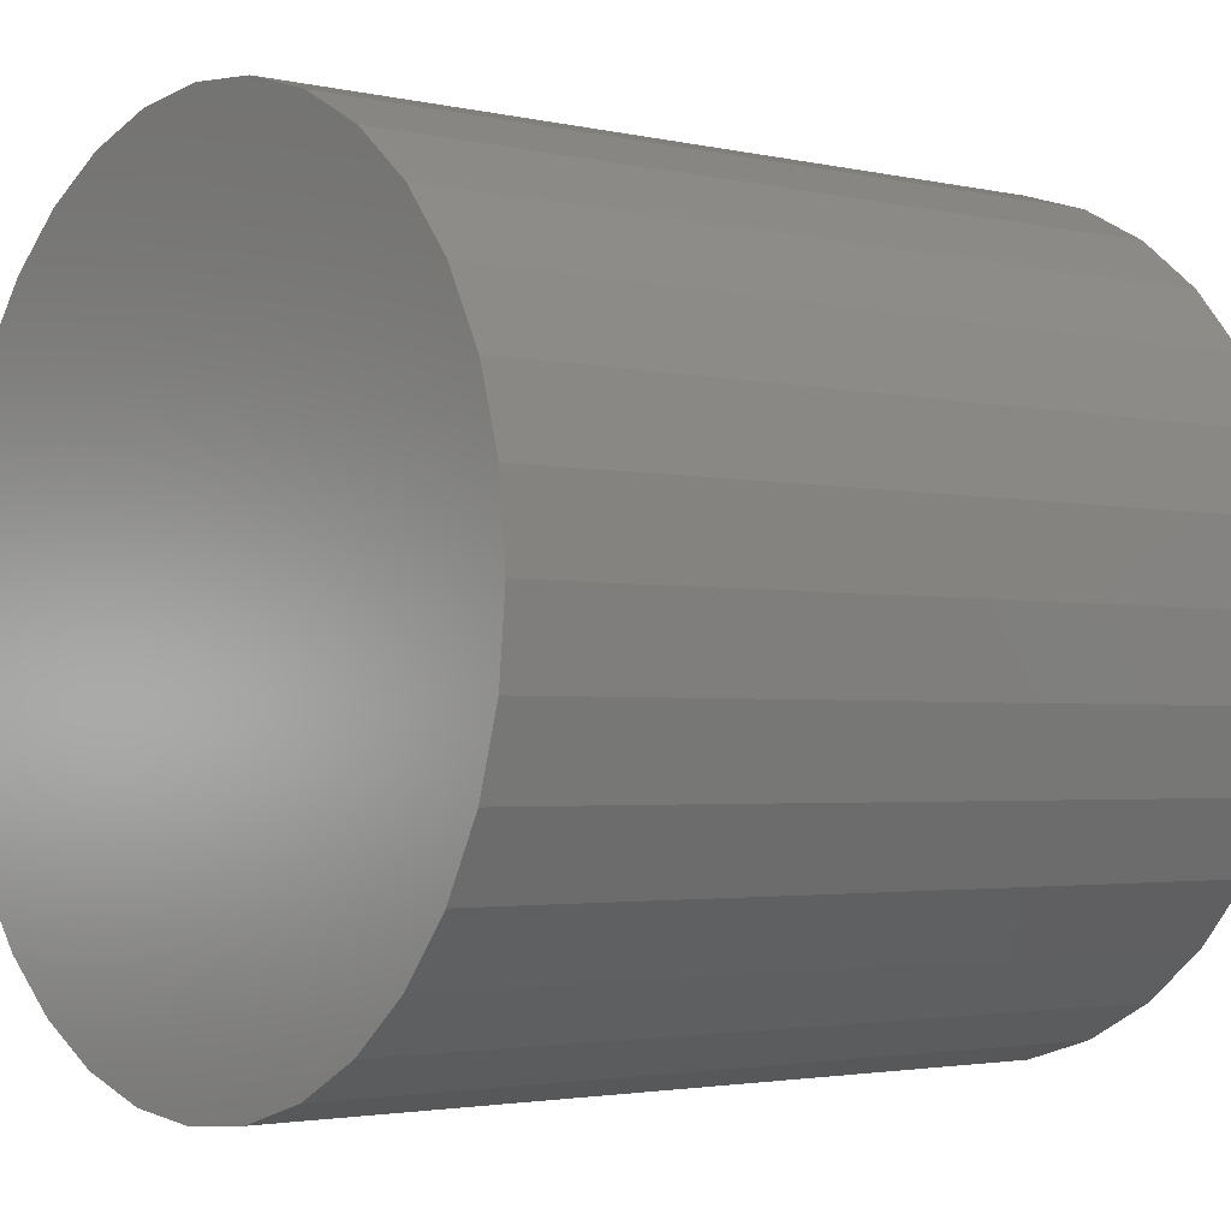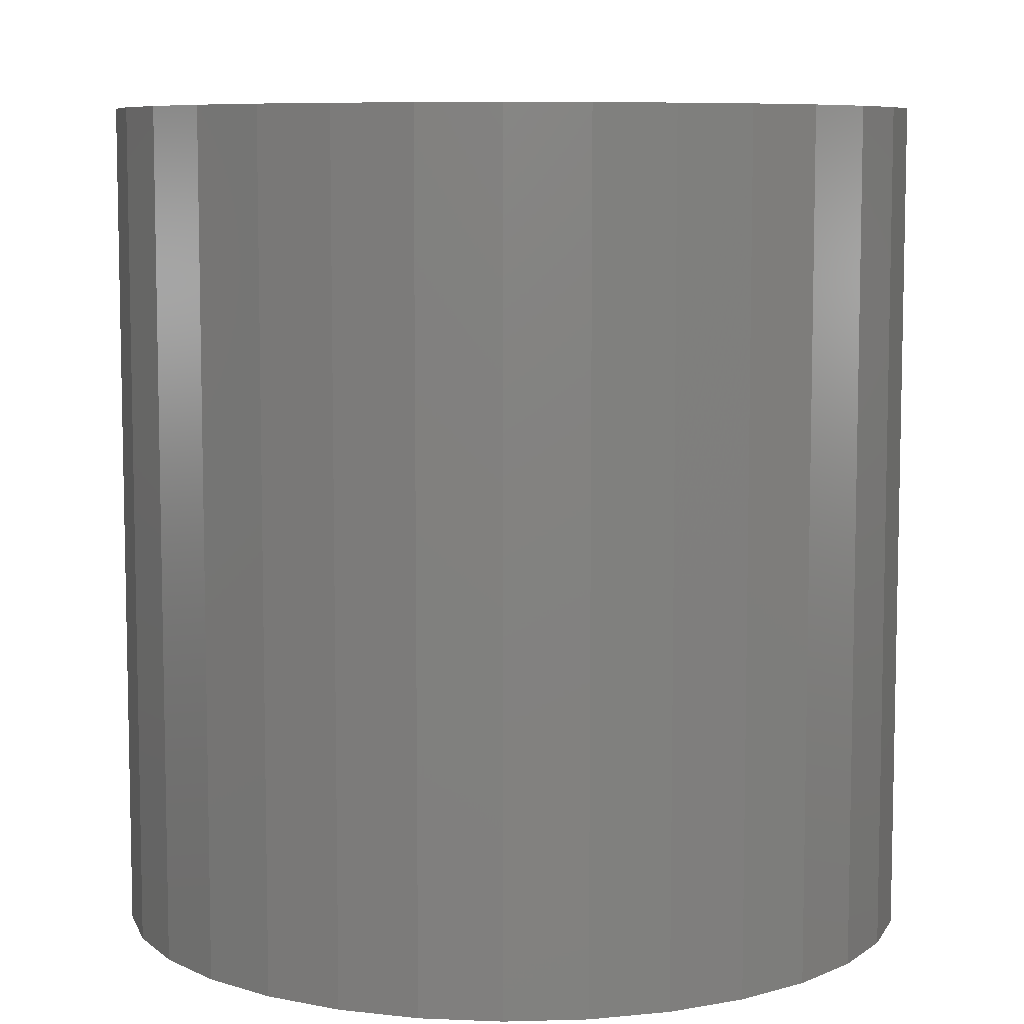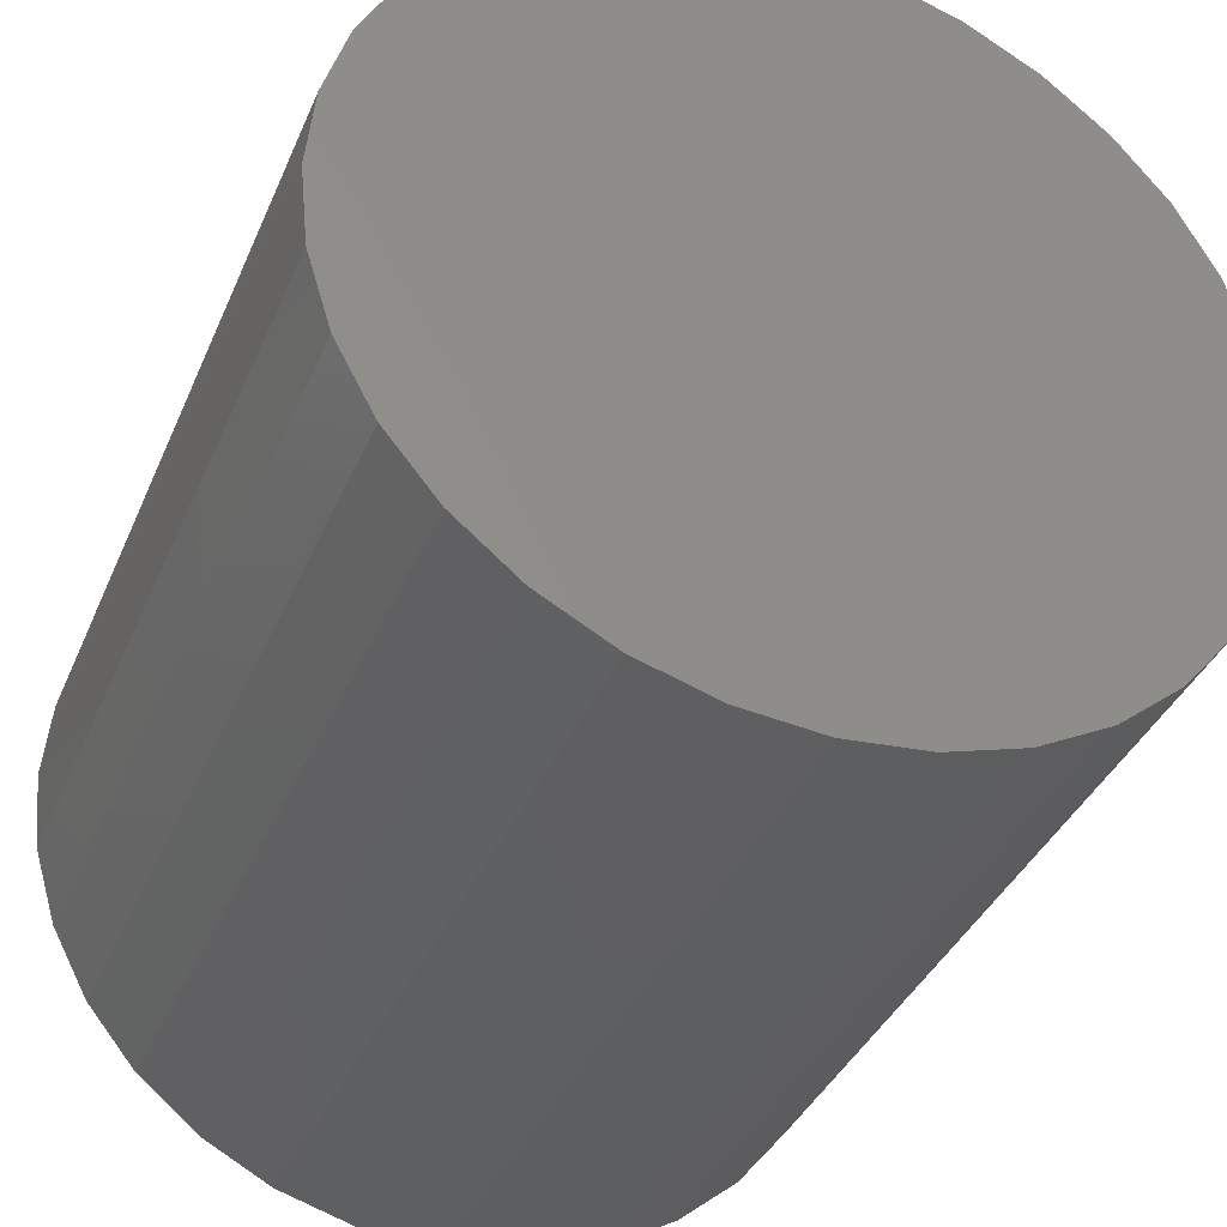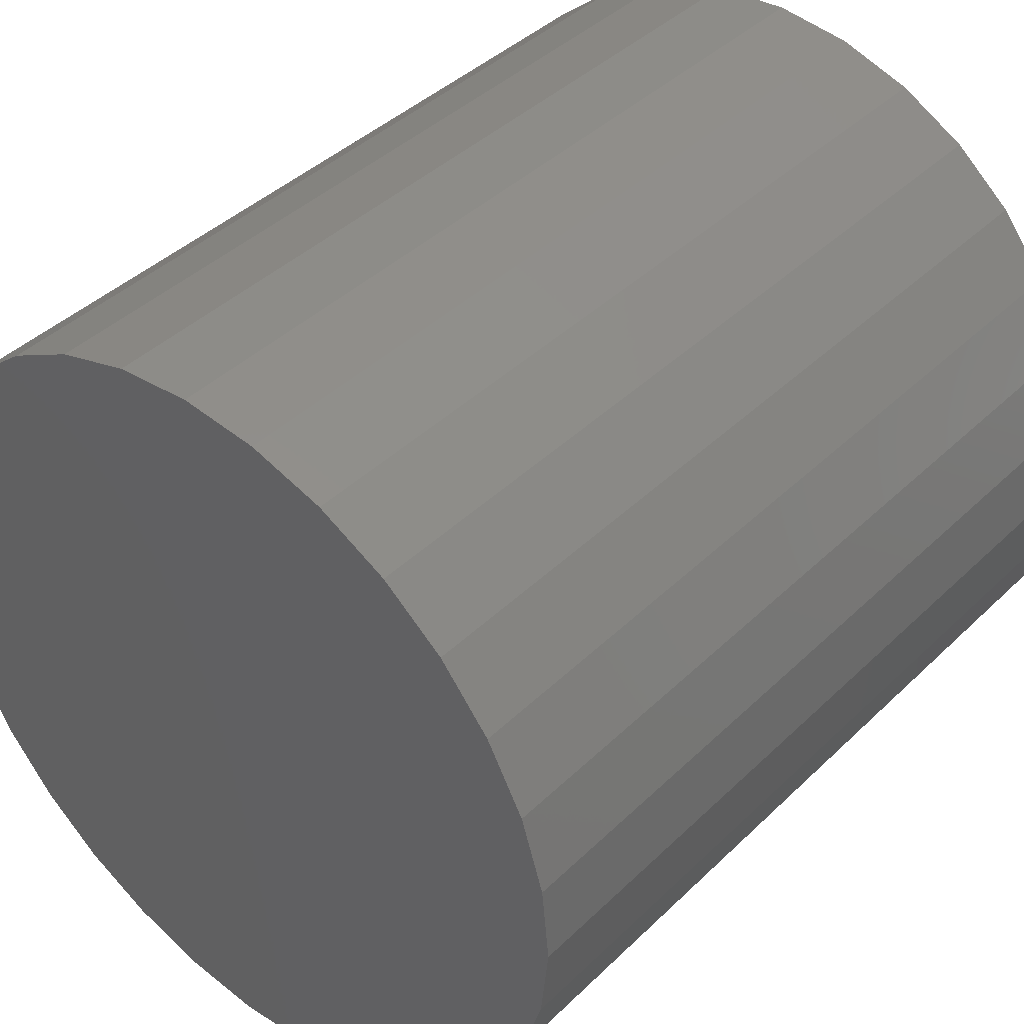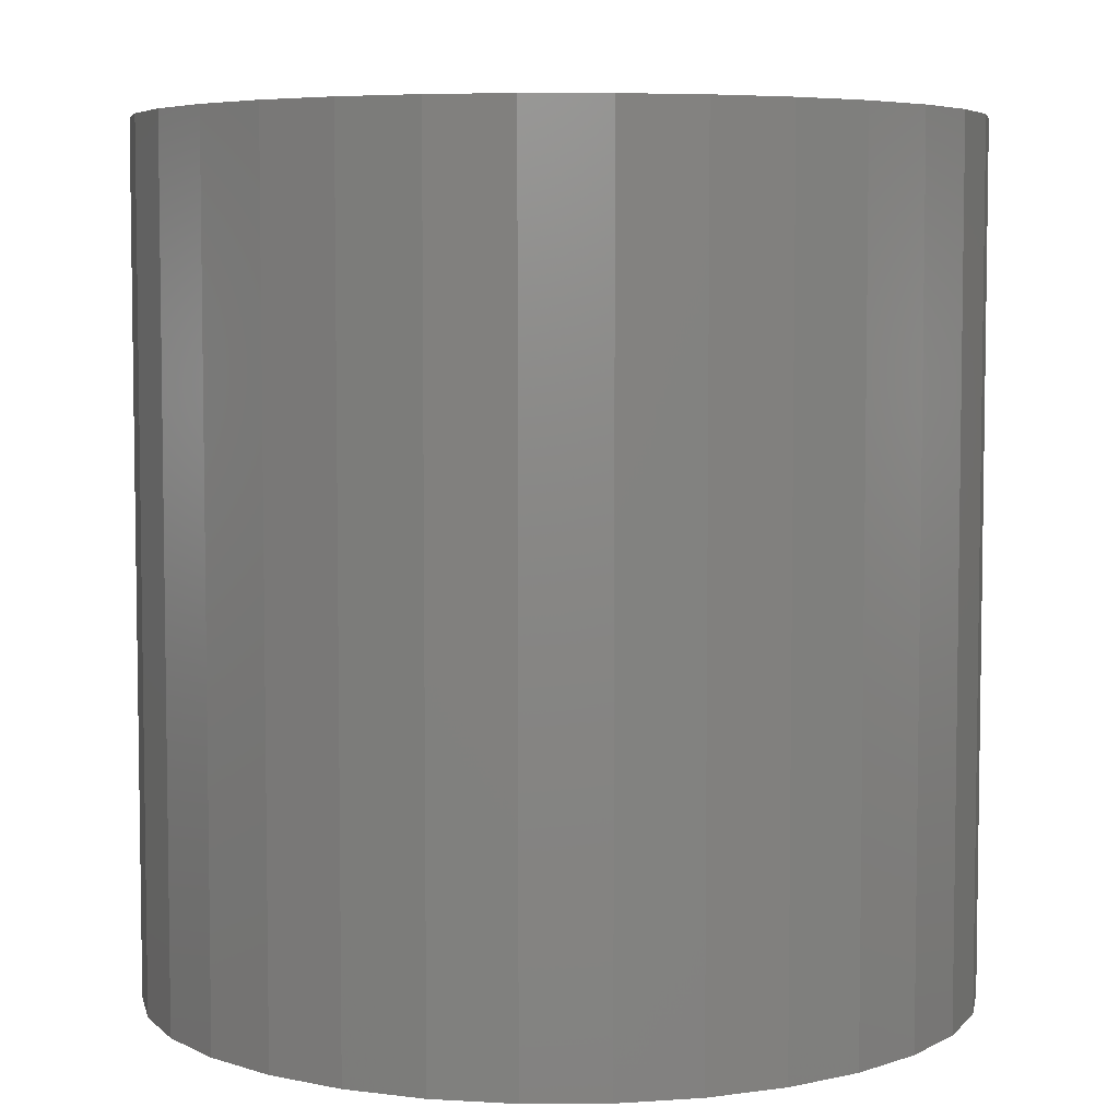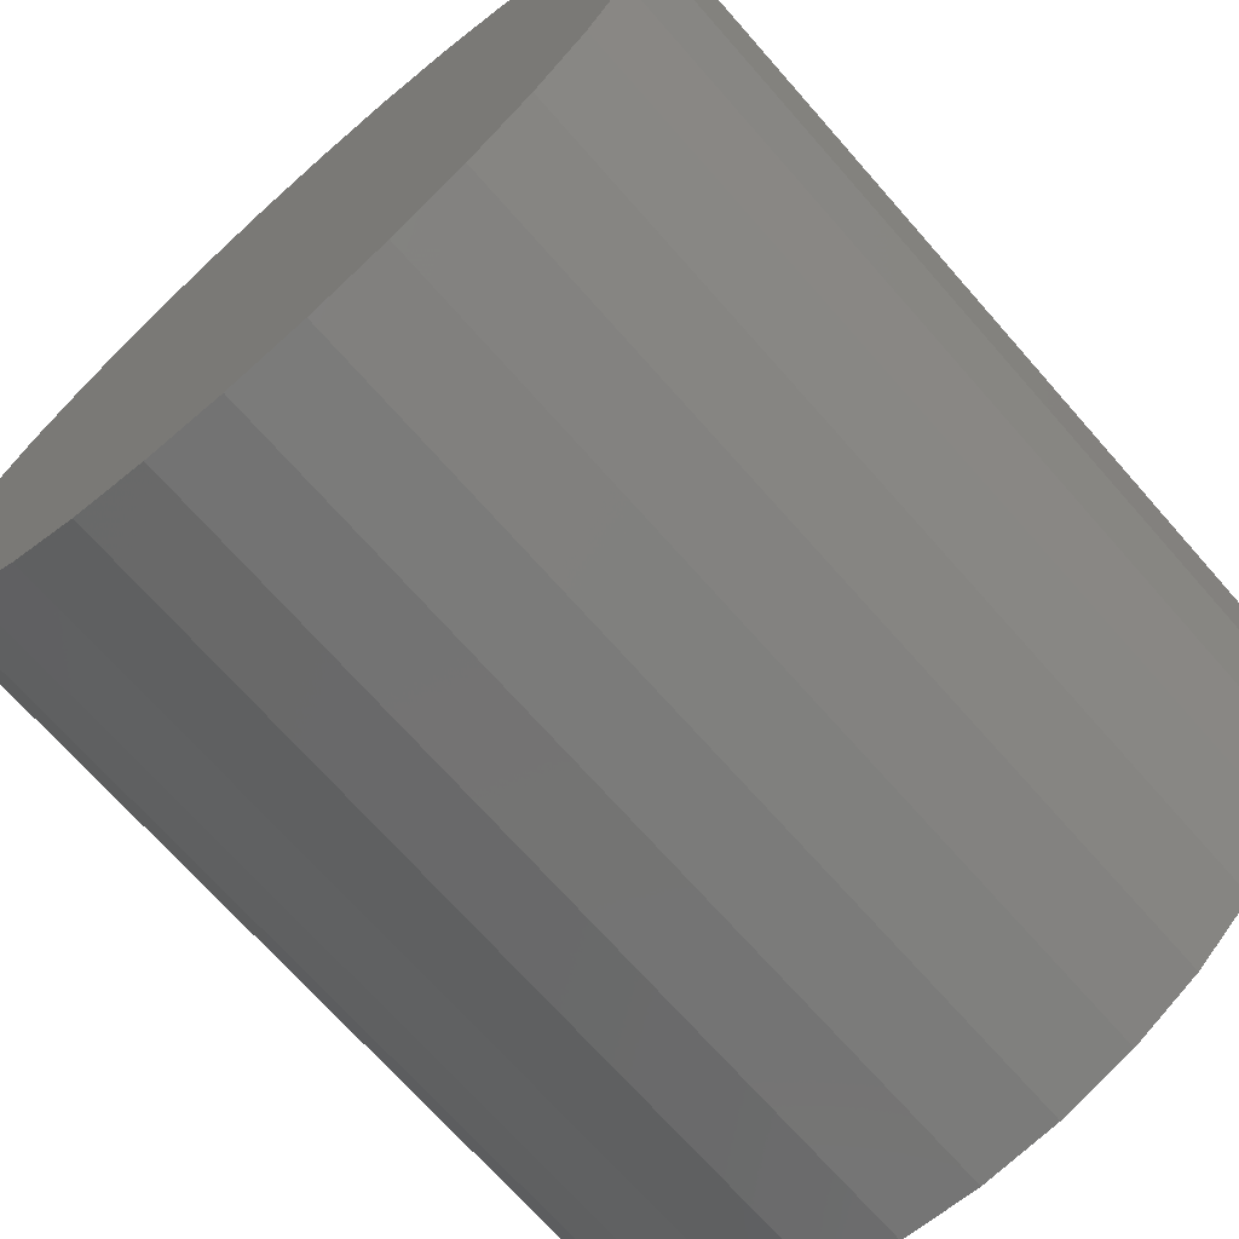
<metadata>
{"format":"stl","ext":"stl","renderer":"f3d","projection":"perspective","resolution":1024,"background":"white","views":[{"elev":-2.5,"azim":51.3,"up":"+Y"},{"elev":7.8,"azim":12.4,"up":"+Z"},{"elev":-37.3,"azim":-21.2,"up":"+Y"},{"elev":41.4,"azim":40.9,"up":"+Y"},{"elev":5.6,"azim":-28.9,"up":"+Z"},{"elev":-70.1,"azim":41.3,"up":"+Y"}]}
</metadata>
<code>
# stl→obj: 128 verts, 252 faces
v 0.475 0.178 0
v 0.511 0.1816 0
v 0.511 0.1503 0
v 0.4403 0.1675 0
v 0.4257 0.1245 0
v 0.3804 0.1275 0
v 0.4523 0.1386 0
v 0.4025 0.1054 0
v 0.3574 0.09945 0
v 0.4025 -0.1118 0
v 0.4257 -0.1309 0
v 0.3804 -0.1339 0
v 0.4523 -0.1451 0
v 0.4084 -0.1569 0
v 0.4811 -0.1538 0
v 0.5471 0.178 0
v 0.5817 0.1675 0
v 0.6137 0.1504 0
v 0.541 0.1474 0
v 0.5698 0.1386 0
v 0.6417 0.1275 0
v 0.5963 0.1245 0
v 0.6196 0.1054 0
v 0.6196 -0.1118 0
v 0.6647 -0.1059 0
v 0.6417 -0.1339 0
v 0.5963 -0.1309 0
v 0.5698 -0.1451 0
v 0.6137 -0.1569 0
v 0.541 -0.1538 0
v 0.4084 0.1504 0
v 0.4811 0.1474 0
v 0.511 -0.1567 0
v 0.5817 -0.1739 0
v 0.5471 -0.1844 0
v 0.511 -0.188 0
v 0.475 -0.1844 0
v 0.4403 -0.1739 0
v 0.3834 0.08209 0
v 0.3692 0.05555 0
v 0.3403 0.06751 0
v 0.3604 0.02675 0
v 0.3298 0.03284 0
v 0.3575 -0.003207 0
v 0.3262 -0.003207 0
v 0.3604 -0.03316 0
v 0.3298 -0.03926 0
v 0.3692 -0.06196 0
v 0.3403 -0.07392 0
v 0.3834 -0.08851 0
v 0.3574 -0.1059 0
v 0.6387 -0.08851 0
v 0.6529 -0.06196 0
v 0.6817 -0.07392 0
v 0.6616 -0.03316 0
v 0.6923 -0.03926 0
v 0.6646 -0.003207 0
v 0.6958 -0.003207 0
v 0.6616 0.02675 0
v 0.6923 0.03284 0
v 0.6529 0.05555 0
v 0.6817 0.06751 0
v 0.6387 0.08209 0
v 0.6647 0.09945 0
v 0.541 -0.1538 0.3516
v 0.5698 -0.1451 0.3516
v 0.5963 -0.1309 0.3516
v 0.6196 -0.1118 0.3516
v 0.6387 -0.08851 0.3516
v 0.6529 -0.06196 0.3516
v 0.6616 -0.03316 0.3516
v 0.6646 -0.003207 0.3516
v 0.511 -0.1567 0.3516
v 0.4811 -0.1538 0.3516
v 0.4523 -0.1451 0.3516
v 0.4257 -0.1309 0.3516
v 0.4025 -0.1118 0.3516
v 0.3834 -0.08851 0.3516
v 0.3692 -0.06196 0.3516
v 0.3604 -0.03316 0.3516
v 0.3575 -0.003207 0.3516
v 0.4811 0.1474 0.3516
v 0.4523 0.1386 0.3516
v 0.4257 0.1245 0.3516
v 0.4025 0.1054 0.3516
v 0.3834 0.08209 0.3516
v 0.3692 0.05555 0.3516
v 0.3604 0.02675 0.3516
v 0.511 0.1503 0.3516
v 0.541 0.1474 0.3516
v 0.5698 0.1386 0.3516
v 0.5963 0.1245 0.3516
v 0.6196 0.1054 0.3516
v 0.6387 0.08209 0.3516
v 0.6529 0.05555 0.3516
v 0.6616 0.02675 0.3516
v 0.6958 -0.003207 0.3828
v 0.6923 -0.03926 0.3828
v 0.6817 -0.07392 0.3828
v 0.6647 -0.1059 0.3828
v 0.6417 -0.1339 0.3828
v 0.6137 -0.1569 0.3828
v 0.5817 -0.1739 0.3828
v 0.5471 -0.1844 0.3828
v 0.511 -0.188 0.3828
v 0.475 -0.1844 0.3828
v 0.4403 -0.1739 0.3828
v 0.4084 -0.1569 0.3828
v 0.3804 -0.1339 0.3828
v 0.3574 -0.1059 0.3828
v 0.3403 -0.07392 0.3828
v 0.3298 -0.03926 0.3828
v 0.3262 -0.003207 0.3828
v 0.3298 0.03284 0.3828
v 0.3403 0.06751 0.3828
v 0.3574 0.09945 0.3828
v 0.3804 0.1275 0.3828
v 0.4084 0.1504 0.3828
v 0.4403 0.1675 0.3828
v 0.475 0.178 0.3828
v 0.511 0.1816 0.3828
v 0.5471 0.178 0.3828
v 0.5817 0.1675 0.3828
v 0.6137 0.1504 0.3828
v 0.6417 0.1275 0.3828
v 0.6647 0.09945 0.3828
v 0.6817 0.06751 0.3828
v 0.6923 0.03284 0.3828
f 1 2 3
f 4 1 3
f 5 6 7
f 6 5 8
f 8 9 6
f 10 11 12
f 12 11 13
f 13 14 12
f 14 13 15
f 3 2 16
f 3 16 17
f 18 3 17
f 19 3 18
f 20 19 18
f 21 20 18
f 21 22 20
f 23 22 21
f 24 25 26
f 27 24 26
f 28 27 26
f 29 28 26
f 30 28 29
f 31 4 3
f 31 3 32
f 31 32 7
f 31 7 6
f 33 30 29
f 33 29 34
f 33 34 35
f 33 35 36
f 33 36 37
f 33 37 38
f 33 38 14
f 33 14 15
f 8 39 9
f 9 39 40
f 9 40 41
f 41 40 42
f 41 42 43
f 43 42 44
f 43 44 45
f 45 44 46
f 45 46 47
f 47 46 48
f 47 48 49
f 49 48 50
f 49 50 51
f 51 50 10
f 51 10 12
f 24 52 25
f 25 52 53
f 25 53 54
f 54 53 55
f 54 55 56
f 56 55 57
f 56 57 58
f 58 57 59
f 58 59 60
f 60 59 61
f 60 61 62
f 62 61 63
f 62 63 64
f 64 63 23
f 64 23 21
f 33 65 30
f 30 65 66
f 30 66 28
f 28 66 67
f 28 67 27
f 27 67 68
f 27 68 24
f 24 68 69
f 24 69 52
f 52 69 70
f 52 70 53
f 53 70 71
f 53 71 55
f 55 71 72
f 55 72 57
f 65 33 73
f 73 33 15
f 73 15 74
f 74 15 13
f 74 13 75
f 75 13 11
f 75 11 76
f 76 11 10
f 76 10 77
f 77 10 50
f 77 50 78
f 78 50 48
f 78 48 79
f 79 48 46
f 79 46 80
f 80 46 44
f 80 44 81
f 3 82 32
f 32 82 83
f 32 83 7
f 7 83 84
f 7 84 5
f 5 84 85
f 5 85 8
f 8 85 86
f 8 86 39
f 39 86 87
f 39 87 40
f 40 87 88
f 40 88 42
f 42 88 81
f 42 81 44
f 82 3 89
f 89 3 19
f 89 19 90
f 90 19 20
f 90 20 91
f 91 20 22
f 91 22 92
f 92 22 23
f 92 23 93
f 93 23 63
f 93 63 94
f 94 63 61
f 94 61 95
f 95 61 59
f 95 59 96
f 96 59 57
f 96 57 72
f 58 97 56
f 56 97 98
f 56 98 54
f 54 98 99
f 54 99 25
f 25 99 100
f 25 100 26
f 26 100 101
f 26 101 29
f 29 101 102
f 29 102 34
f 34 102 103
f 34 103 35
f 35 103 104
f 35 104 36
f 36 104 105
f 36 105 37
f 37 105 106
f 37 106 38
f 38 106 107
f 38 107 14
f 14 107 108
f 14 108 12
f 12 108 109
f 12 109 51
f 51 109 110
f 51 110 49
f 49 110 111
f 49 111 47
f 47 111 112
f 47 112 45
f 45 112 113
f 45 113 43
f 43 113 114
f 43 114 41
f 41 114 115
f 41 115 9
f 9 115 116
f 9 116 6
f 6 116 117
f 6 117 31
f 31 117 118
f 31 118 4
f 4 118 119
f 4 119 1
f 1 119 120
f 1 120 2
f 2 120 121
f 2 121 16
f 16 121 122
f 16 122 17
f 17 122 123
f 17 123 18
f 18 123 124
f 18 124 21
f 21 124 125
f 21 125 64
f 64 125 126
f 64 126 62
f 62 126 127
f 62 127 60
f 60 127 128
f 60 128 58
f 58 128 97
f 120 122 121
f 122 120 119
f 122 119 123
f 103 106 104
f 104 106 105
f 123 119 124
f 124 119 118
f 124 118 125
f 125 118 117
f 125 117 126
f 126 117 116
f 126 116 127
f 127 116 115
f 127 115 128
f 128 115 114
f 128 114 97
f 97 114 113
f 97 113 98
f 98 113 112
f 98 112 99
f 99 112 111
f 99 111 100
f 100 111 110
f 100 110 101
f 101 110 109
f 101 109 102
f 102 109 108
f 102 108 103
f 103 108 107
f 103 107 106
f 89 90 82
f 83 82 90
f 91 83 90
f 65 74 66
f 73 74 65
f 74 75 66
f 66 75 76
f 66 76 67
f 67 76 77
f 67 77 68
f 68 77 78
f 68 78 69
f 69 78 79
f 69 79 70
f 70 79 80
f 70 80 71
f 71 80 81
f 71 81 72
f 72 81 88
f 72 88 96
f 96 88 87
f 96 87 95
f 95 87 86
f 95 86 94
f 94 86 85
f 94 85 93
f 93 85 84
f 93 84 92
f 92 84 83
f 92 83 91

</code>
